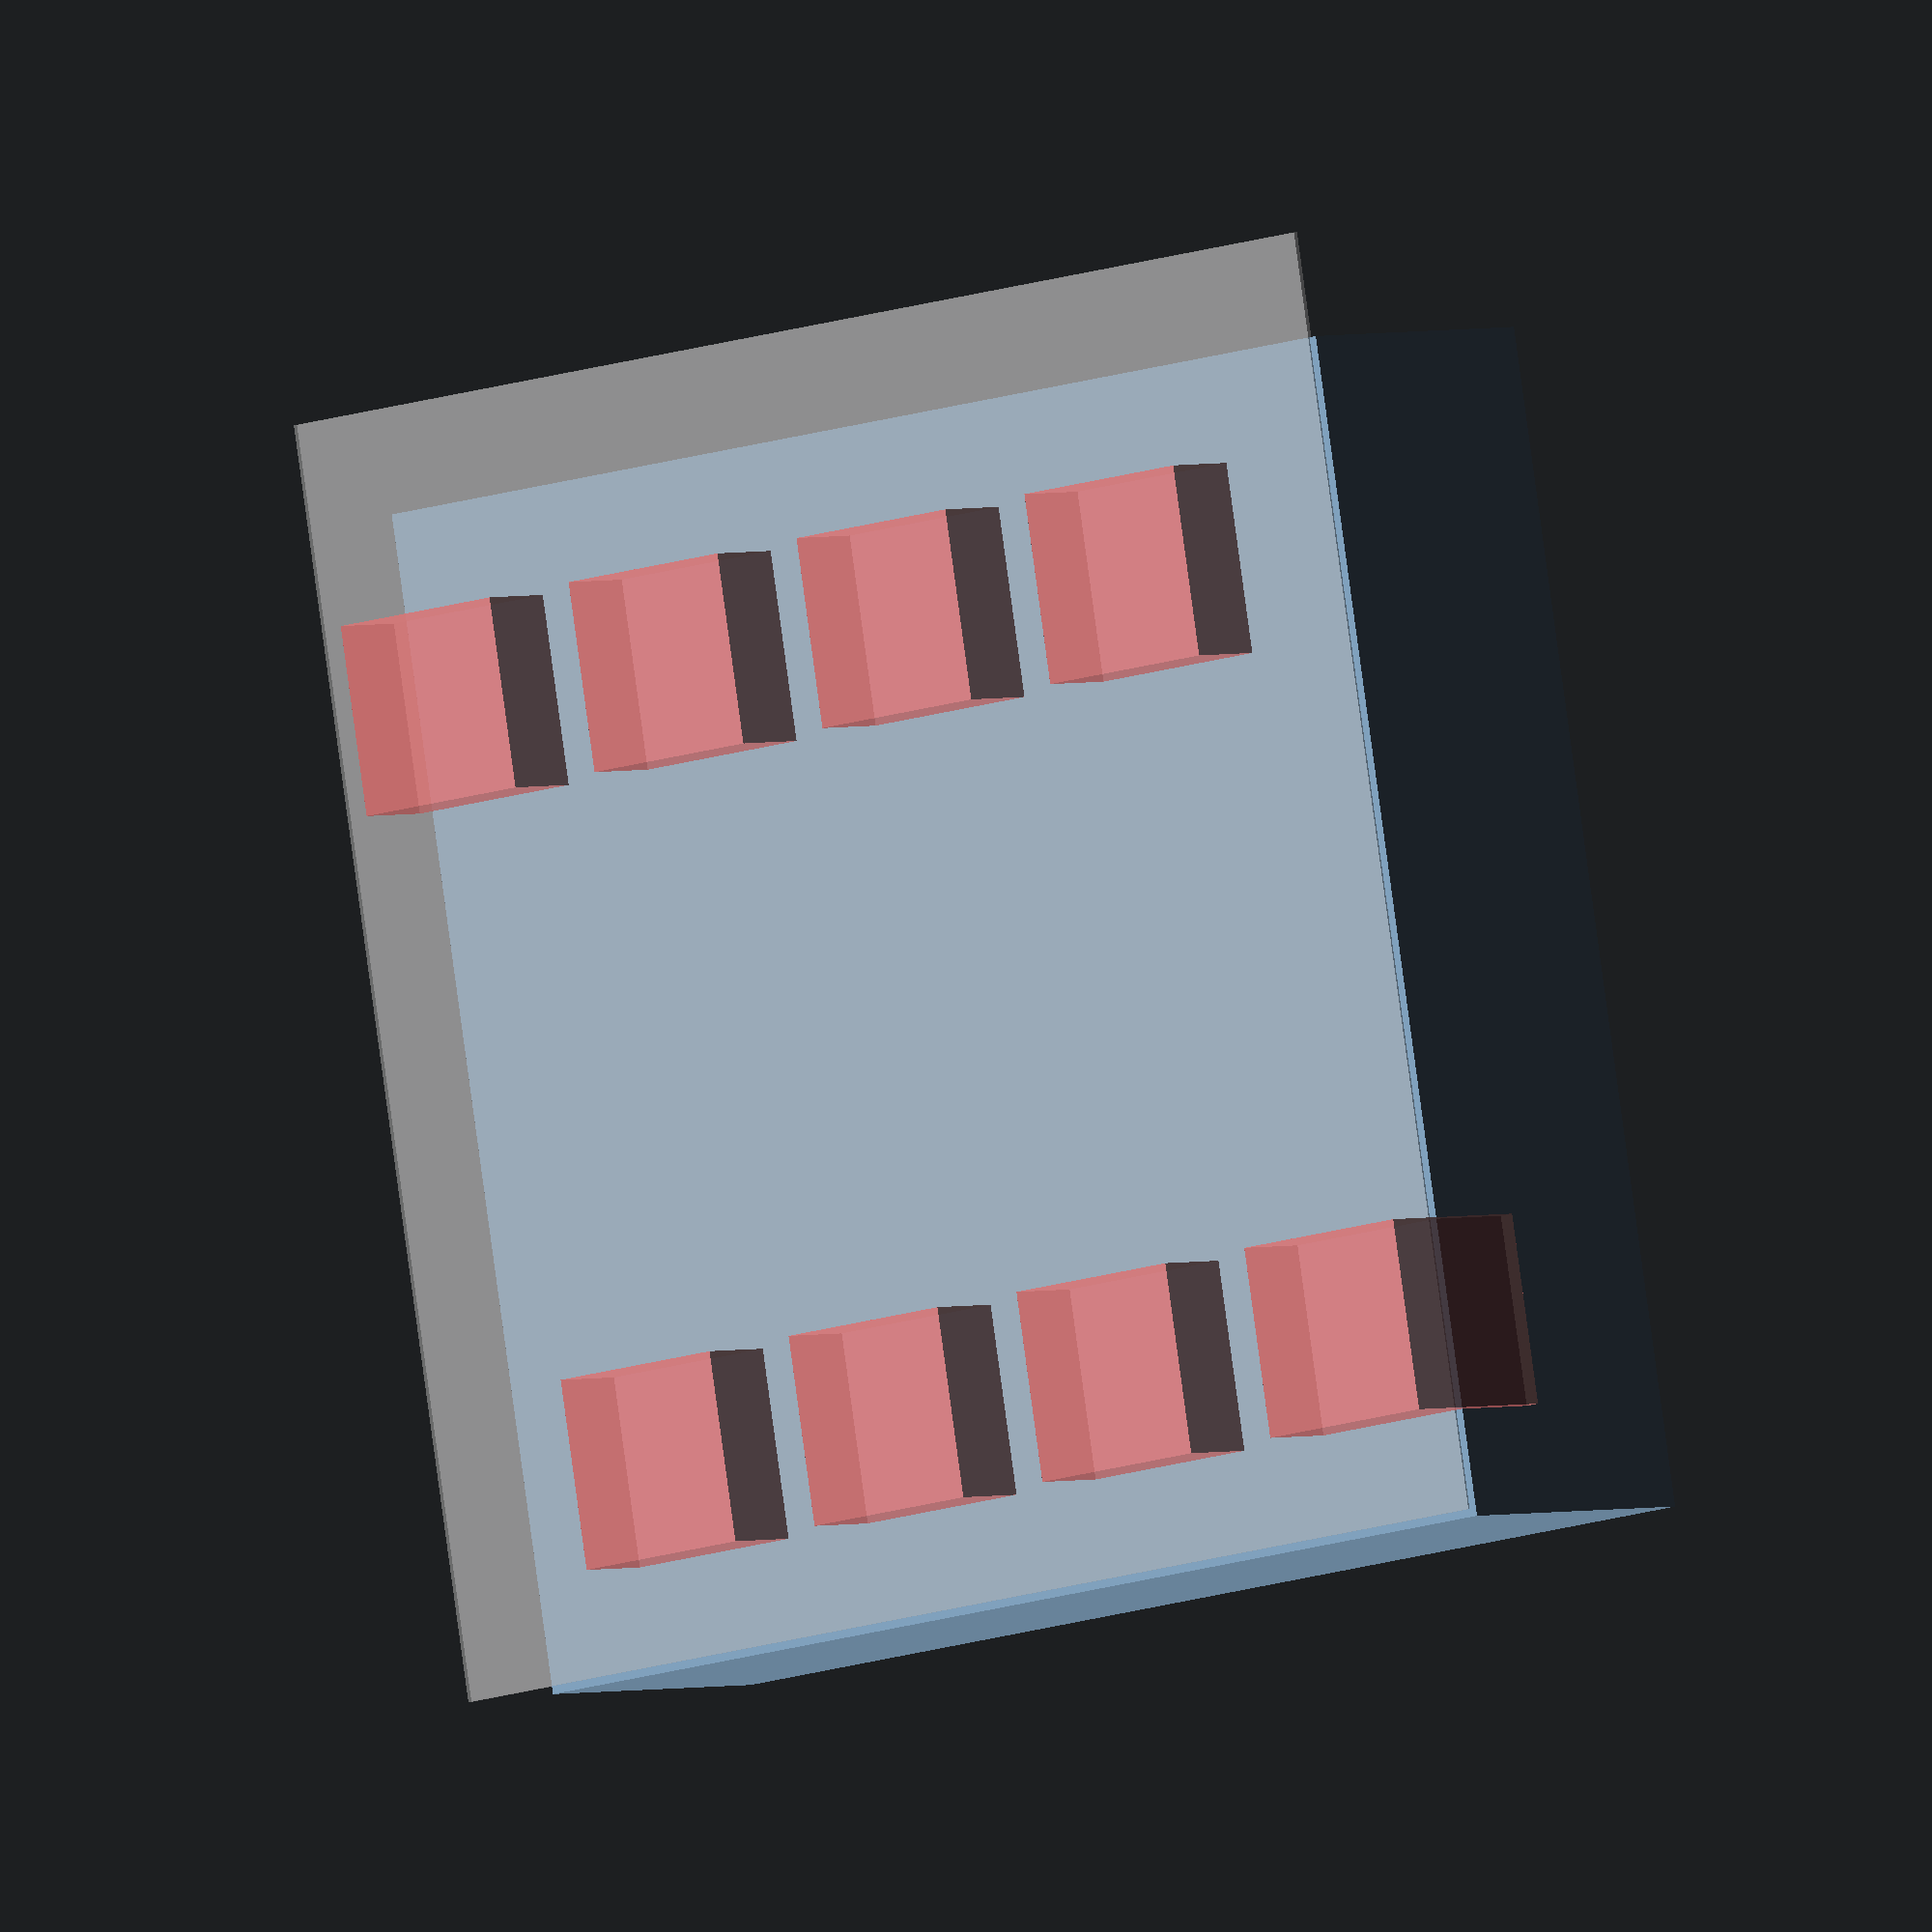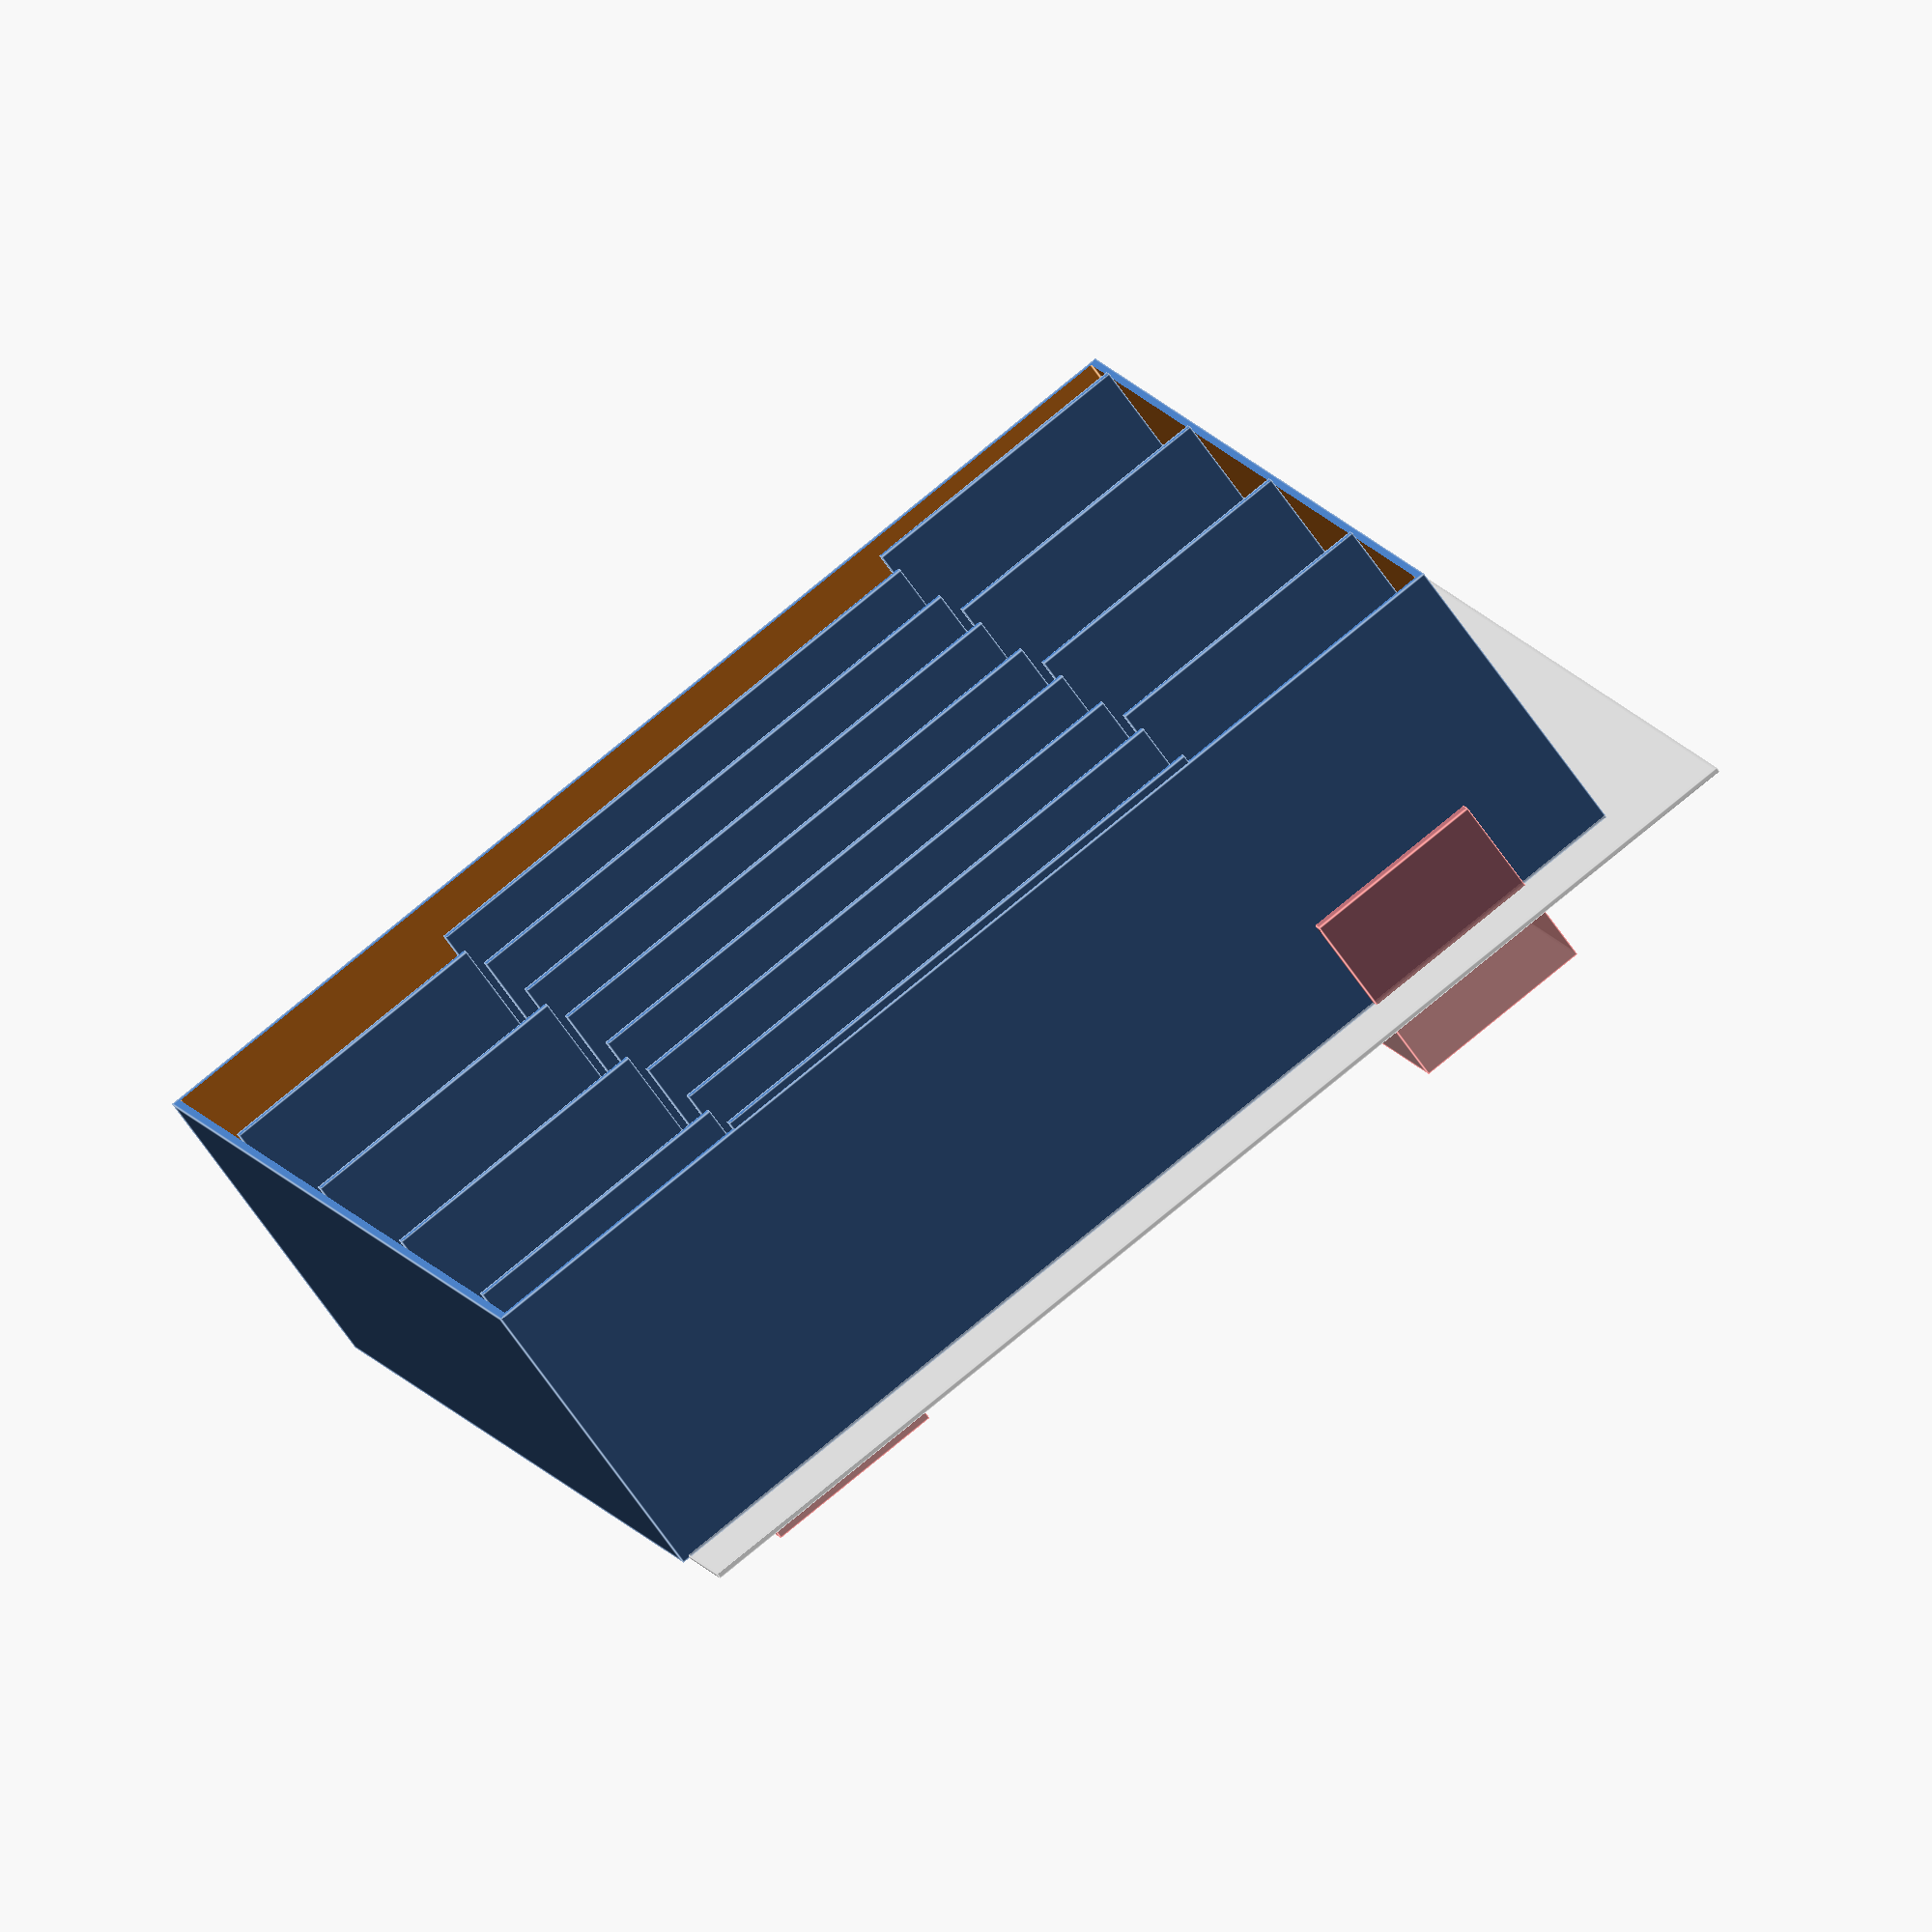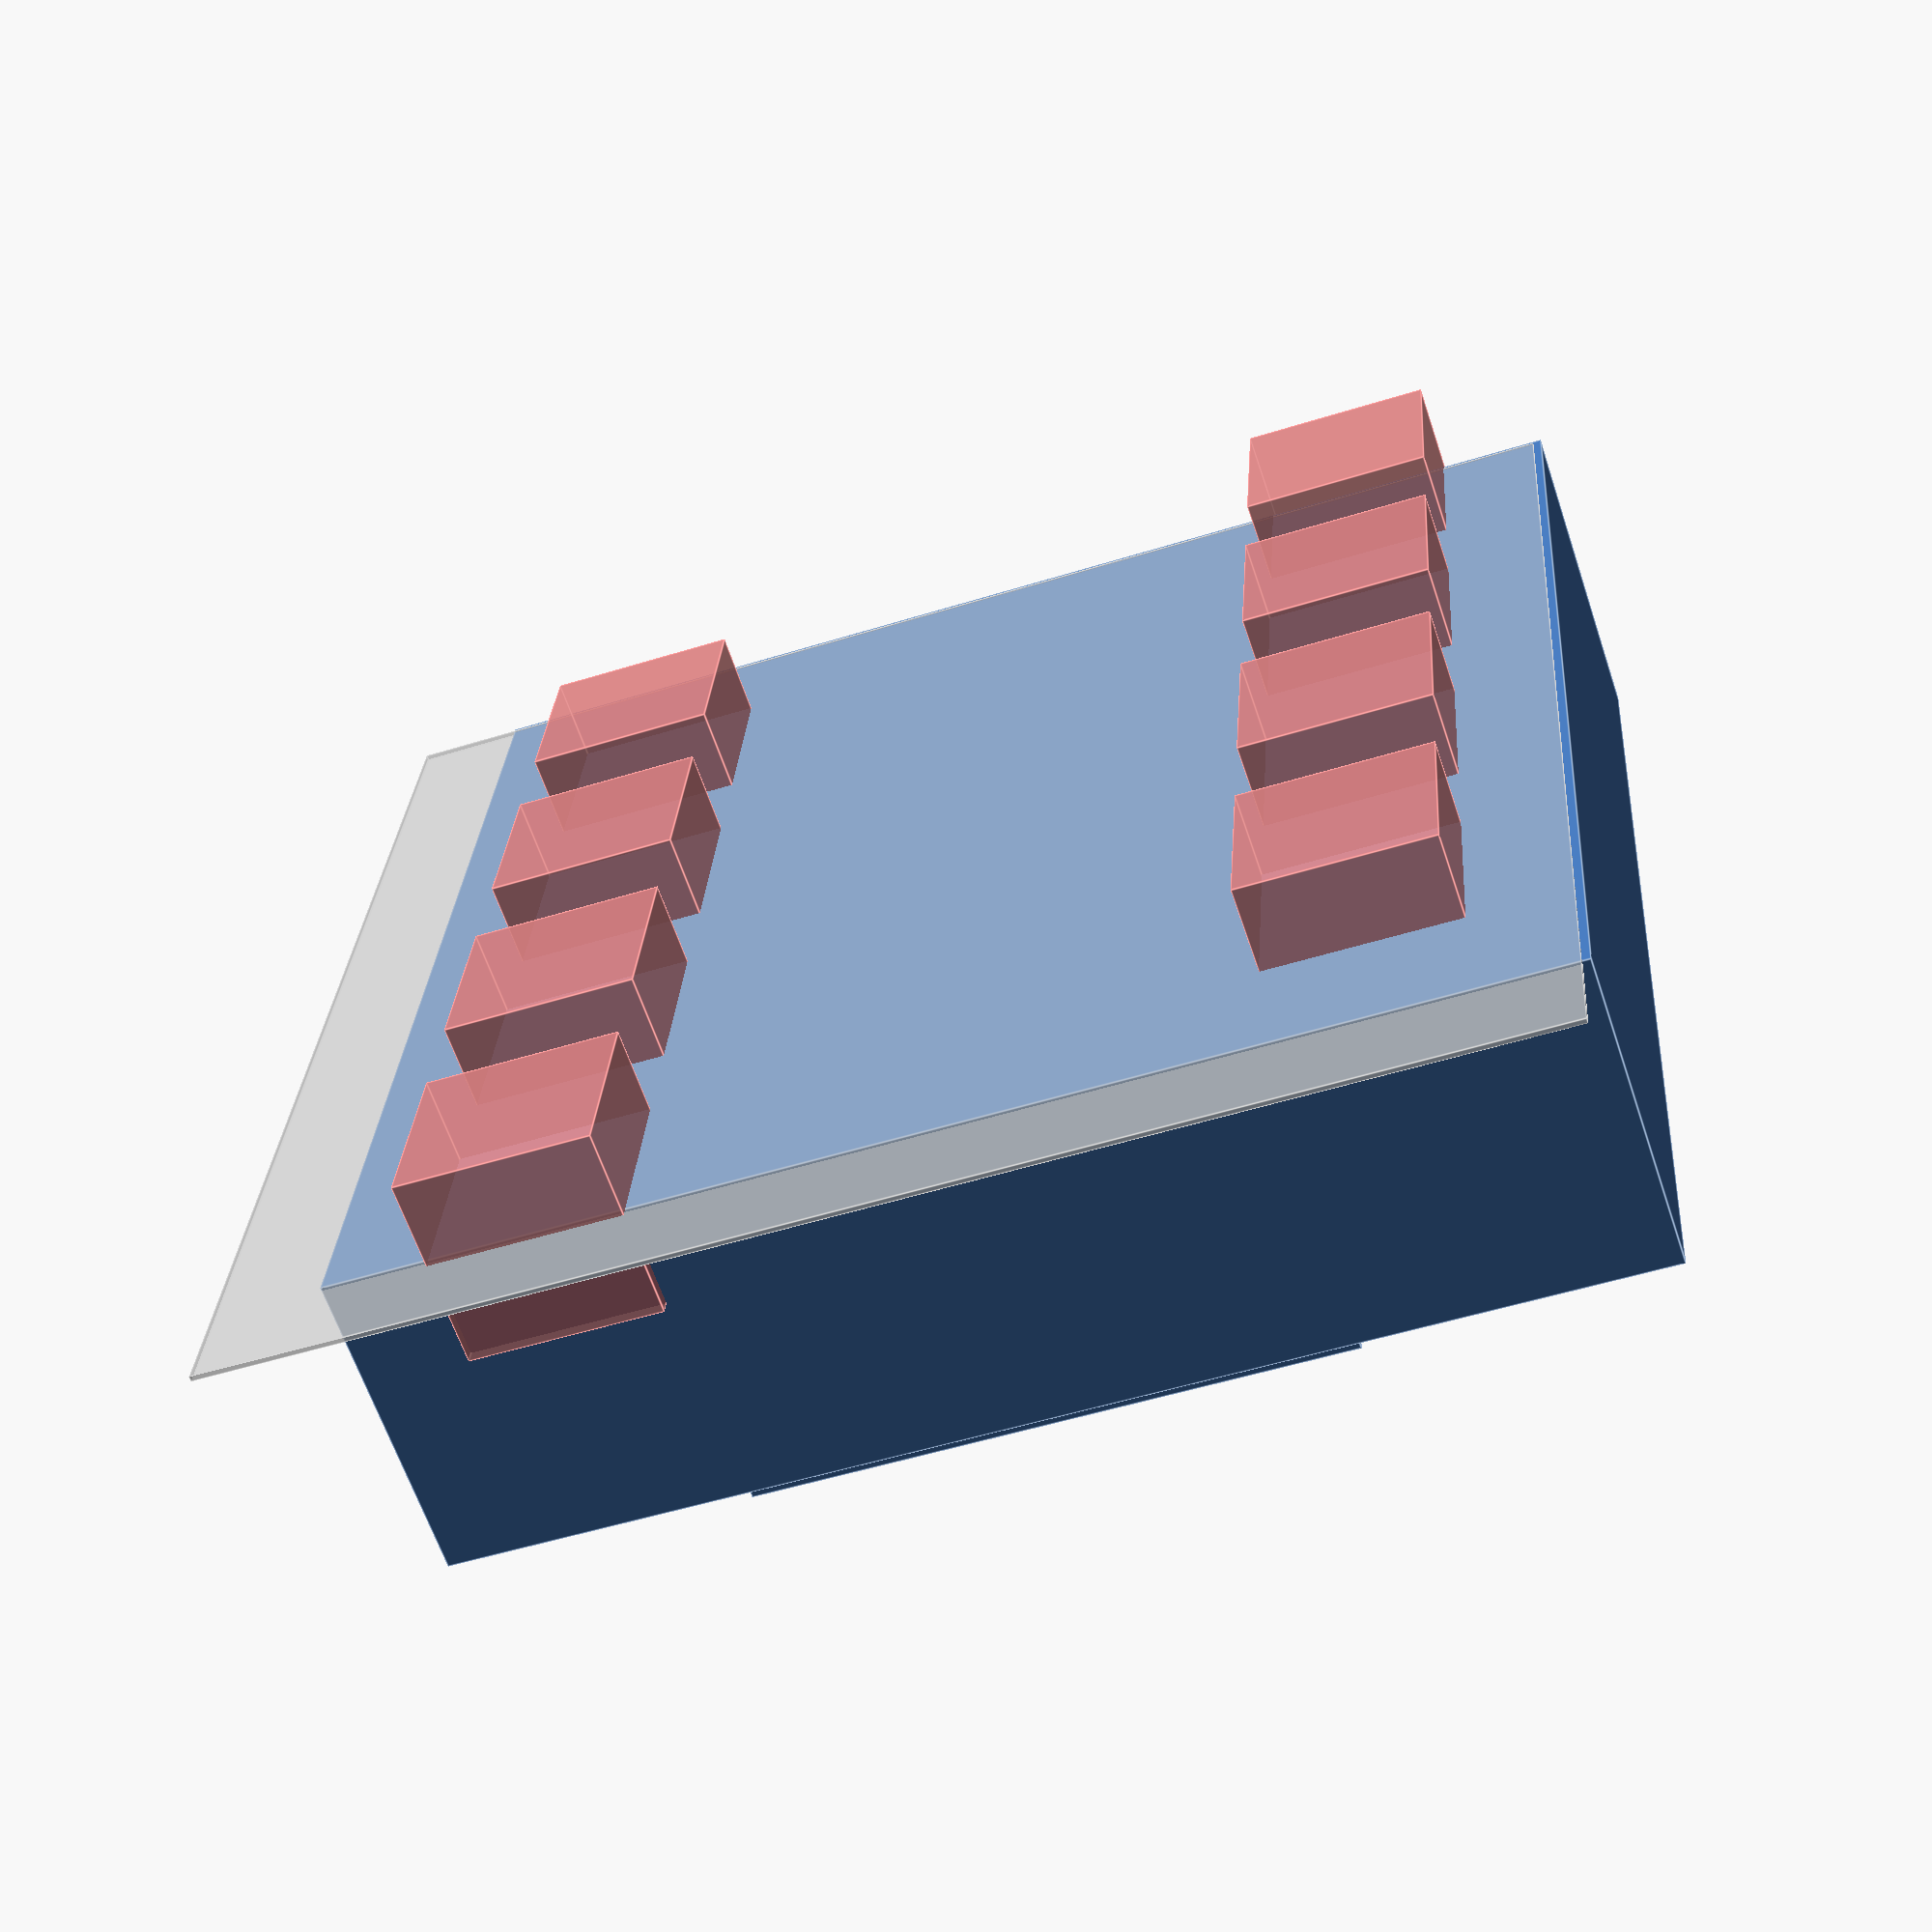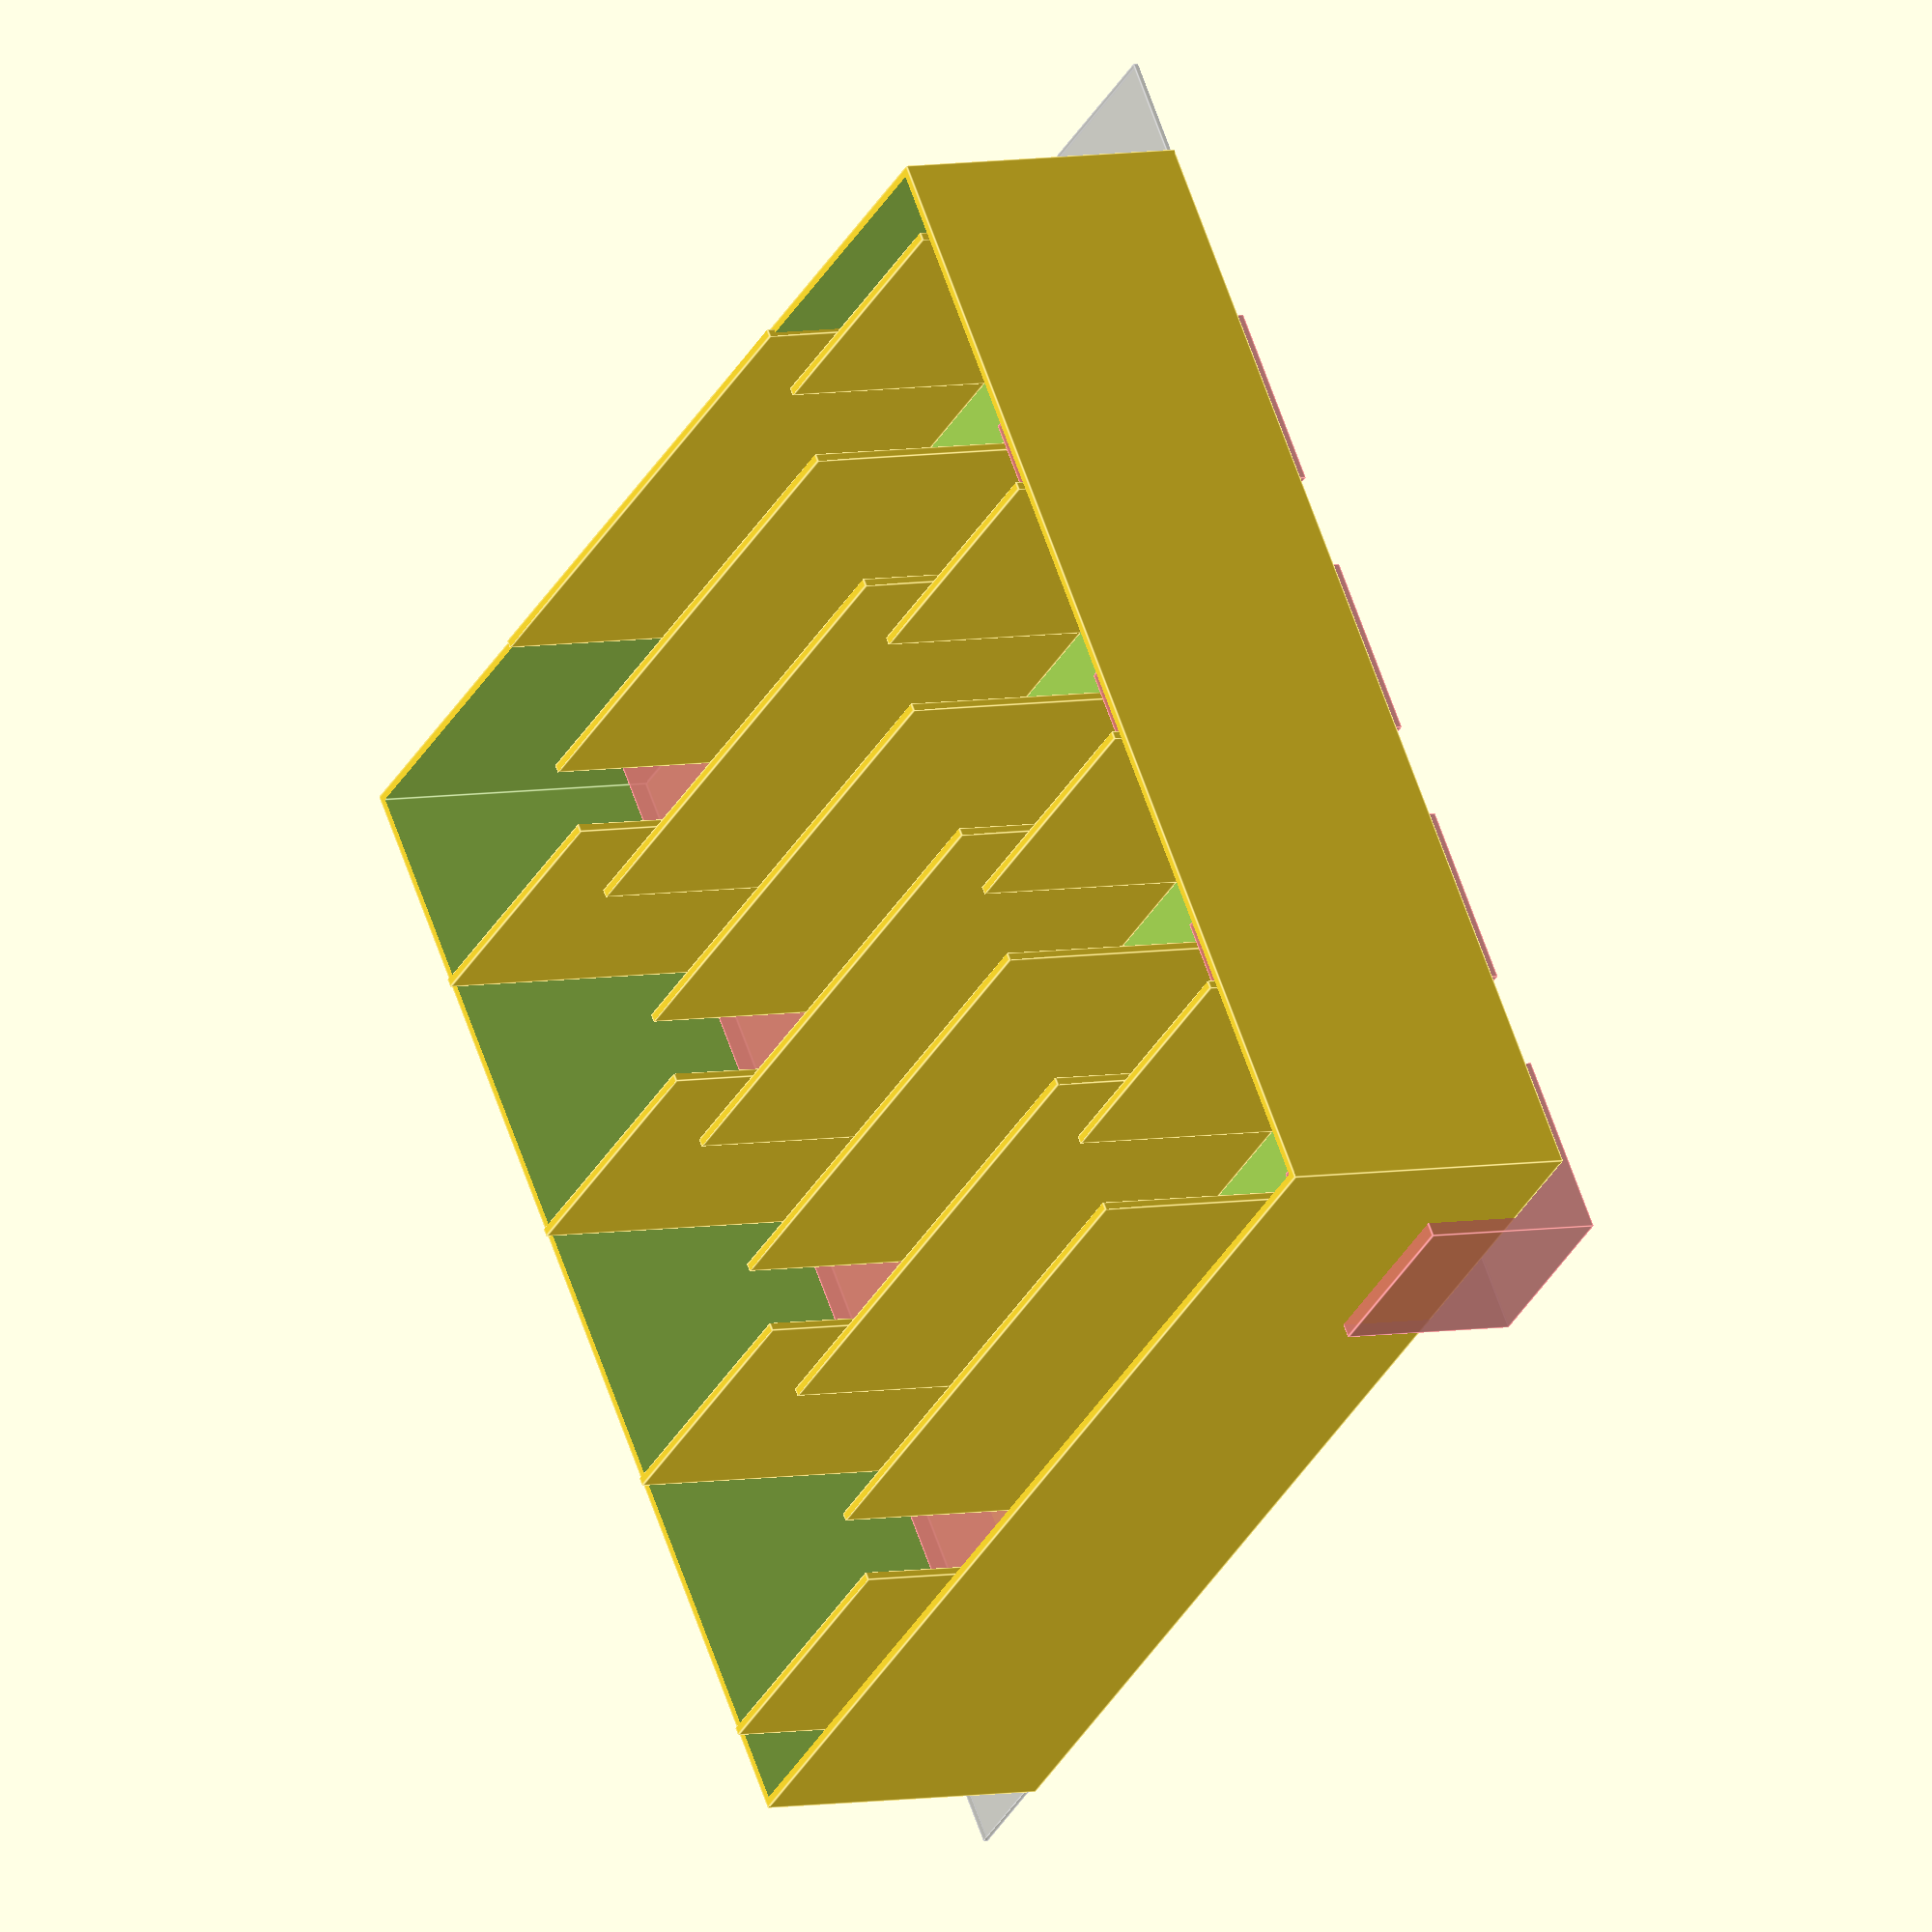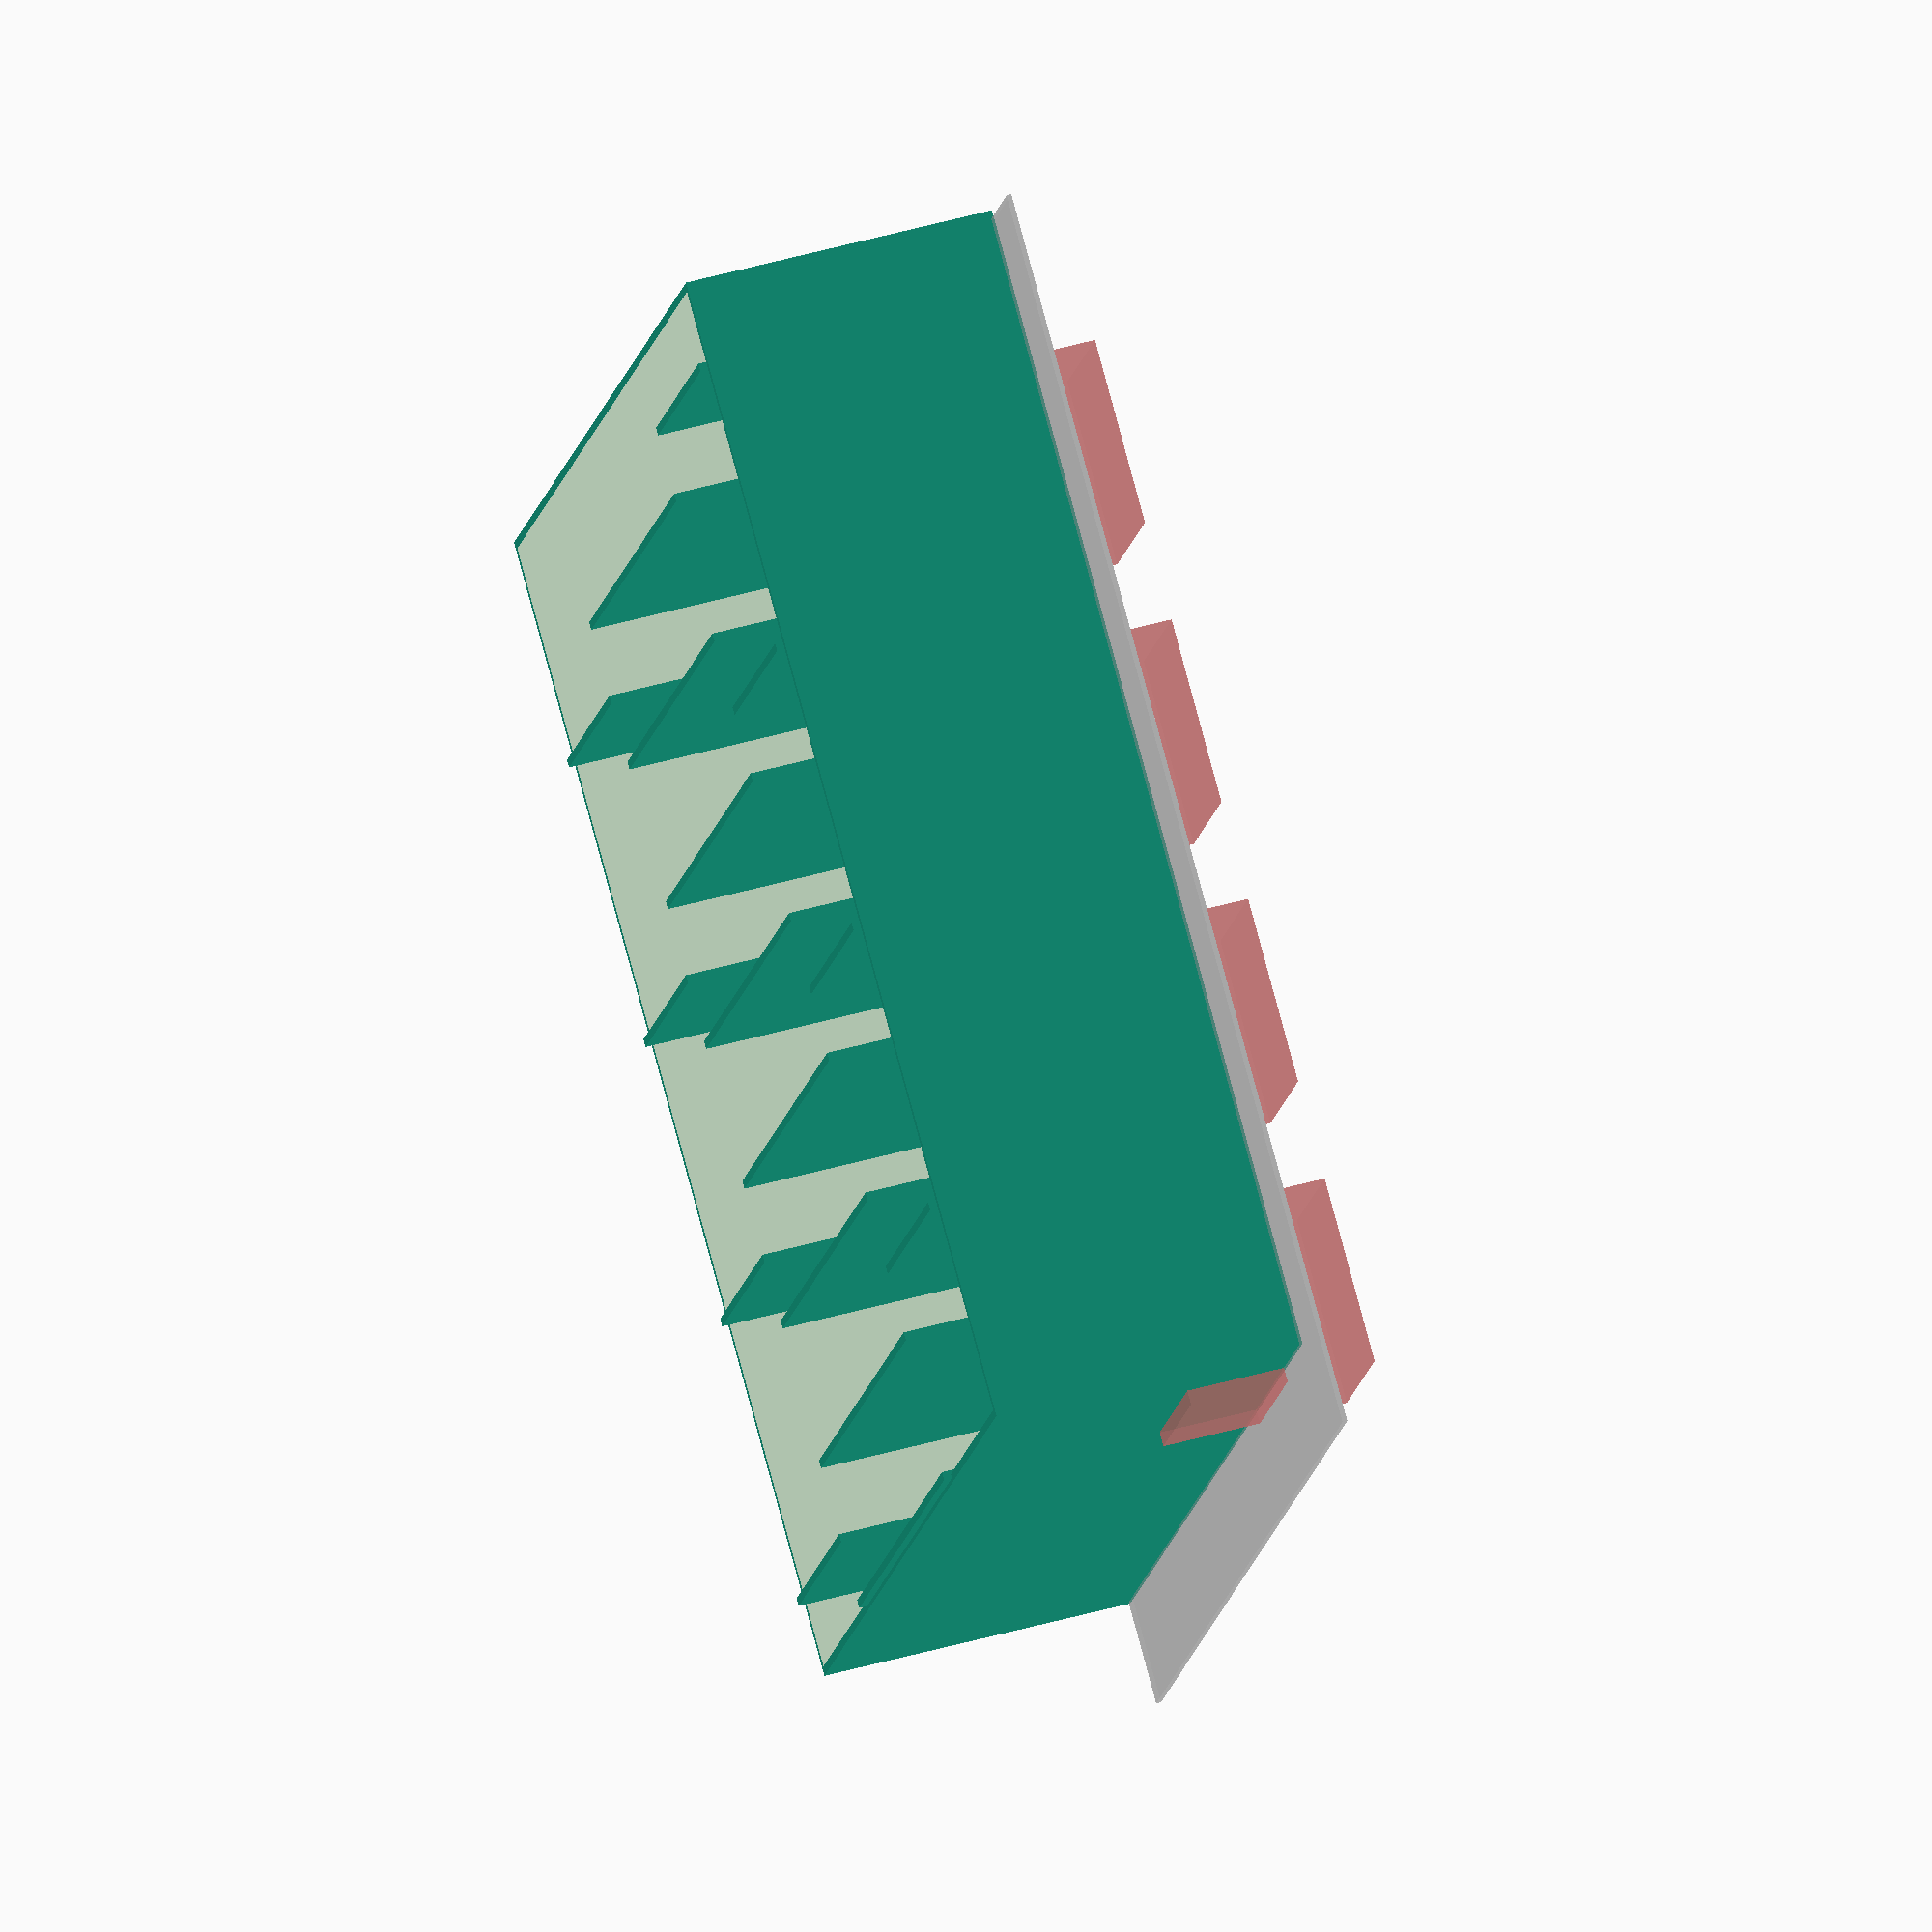
<openscad>
//measurements
in_width = 9.3125;
in_fork = 8;
in_soup = 8;
in_cereal = 7;
in_chopstick = 9;
in_chop = 7.5;
in_head_l = 2.5;
in_head_w = 1.5;
//design parameters
thin_wall_thickness = 1.6;
sections = 8;
//constants
inch = 25.4;
//calculated
twt = thin_wall_thickness;
width = in_width * inch;
head_w = in_head_w * inch;

lwh_outer = [width,width,2.5*inch];
lwh_inner = lwh_outer - 2*twt*[1,1,0];

module maybe_mirror(xyz, yes){
  if(yes){
    mirror(xyz) children();
  } else {
    children();
  }
}


difference(){
  translate(-[twt,twt,twt]) cube(lwh_outer);
  cube(lwh_inner);
}
%translate([0,0,-2])cube([256,256,1]);

%for(i=[1:sections]){
  len_barrier = lwh_inner[1]/4;
    translate([(i-.5)*lwh_inner[0]/sections,lwh_inner[1]/2,0])
    maybe_mirror([0,1,0],(i%2)==0)
    translate([0,-lwh_inner[1]/3,0])
    #cube(head_w, center=true);
}

for(i=[1:sections]){
  len_barrier = lwh_inner[1]/4;

    translate([(i-.5)*lwh_inner[0]/sections,lwh_inner[1]/2,0])
    maybe_mirror([0,1,0],(i%2))
    translate([0,-lwh_inner[1]/2,0])
    cube([twt,len_barrier,lwh_inner[2]]);
}
for(i=[1:sections]){
  len_barrier = lwh_inner[1]/2;

    translate([i*lwh_inner[0]/sections,lwh_inner[1]/2,lwh_inner[2]/2])
    cube([twt,len_barrier,lwh_inner[2]], center=true);
}
</openscad>
<views>
elev=357.9 azim=9.9 roll=218.2 proj=o view=wireframe
elev=247.7 azim=250.4 roll=145.2 proj=o view=edges
elev=63.2 azim=85.9 roll=198.6 proj=p view=edges
elev=354.7 azim=233.6 roll=56.7 proj=o view=edges
elev=310.6 azim=29.0 roll=72.7 proj=o view=solid
</views>
